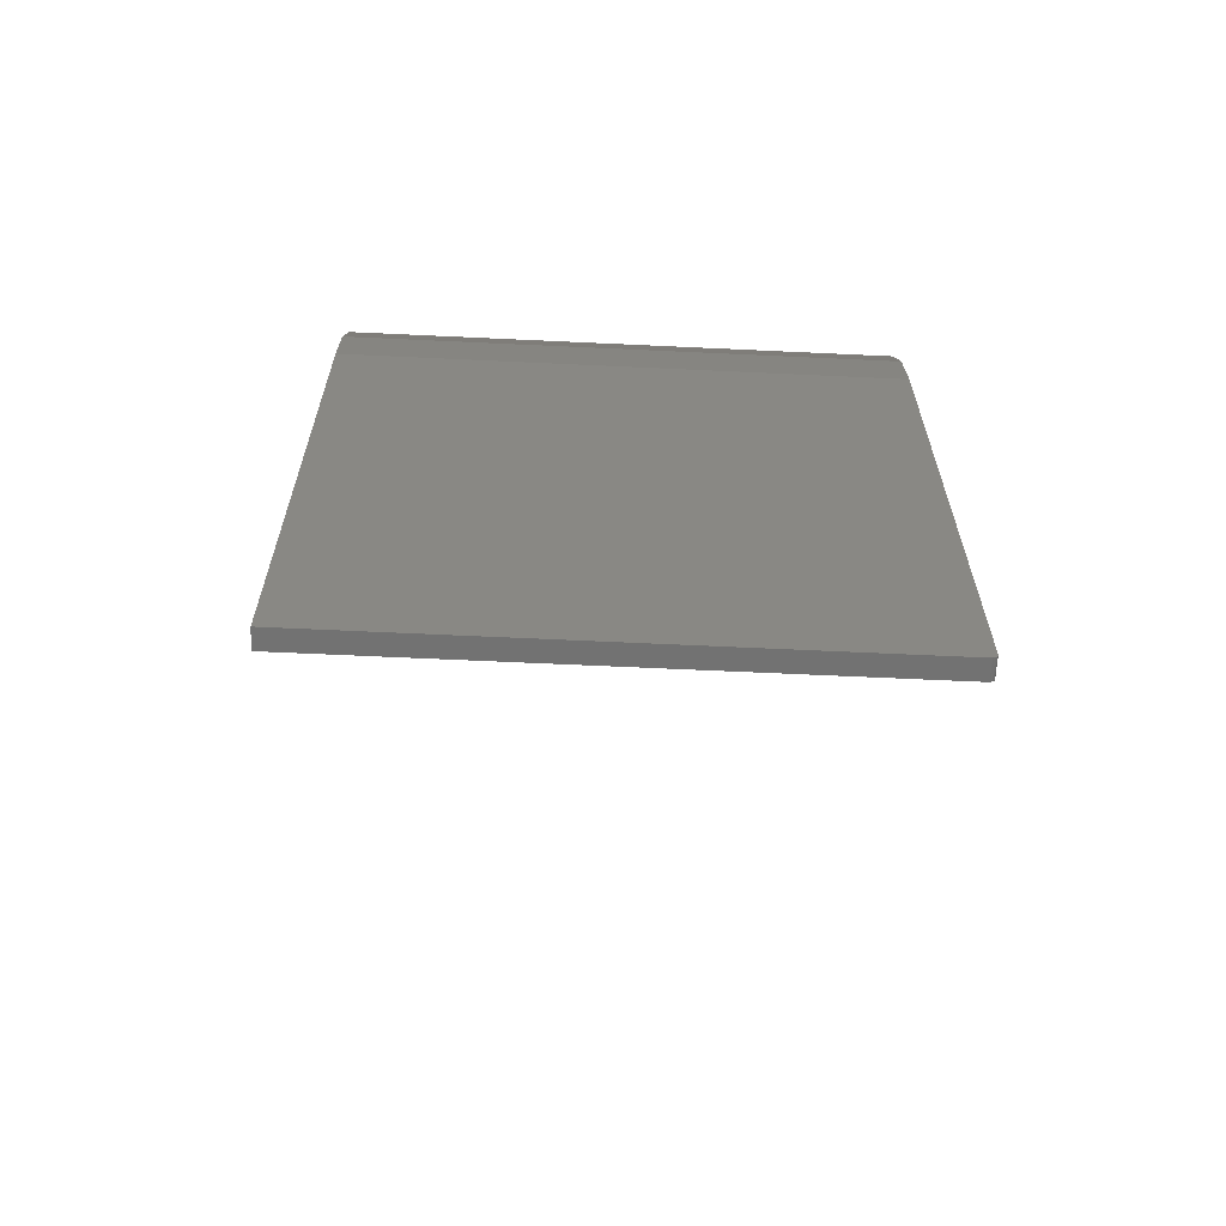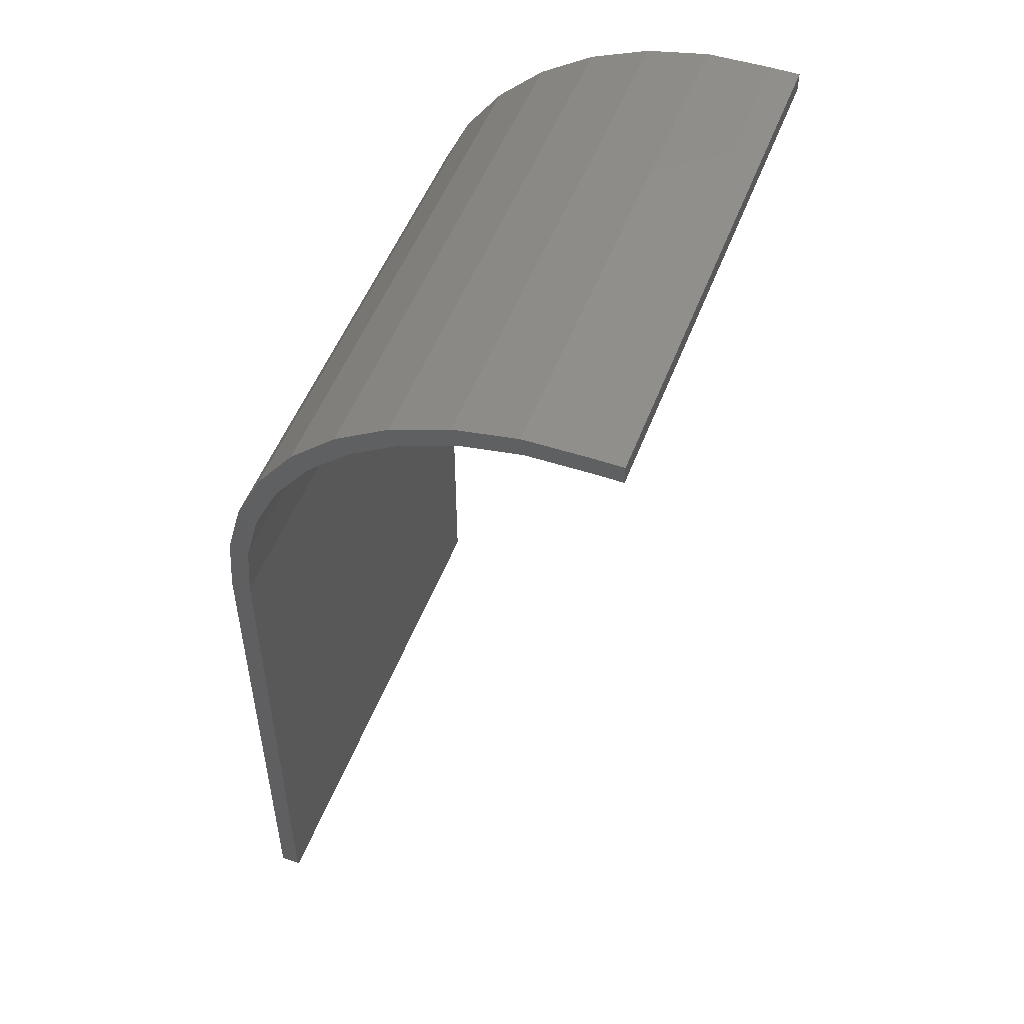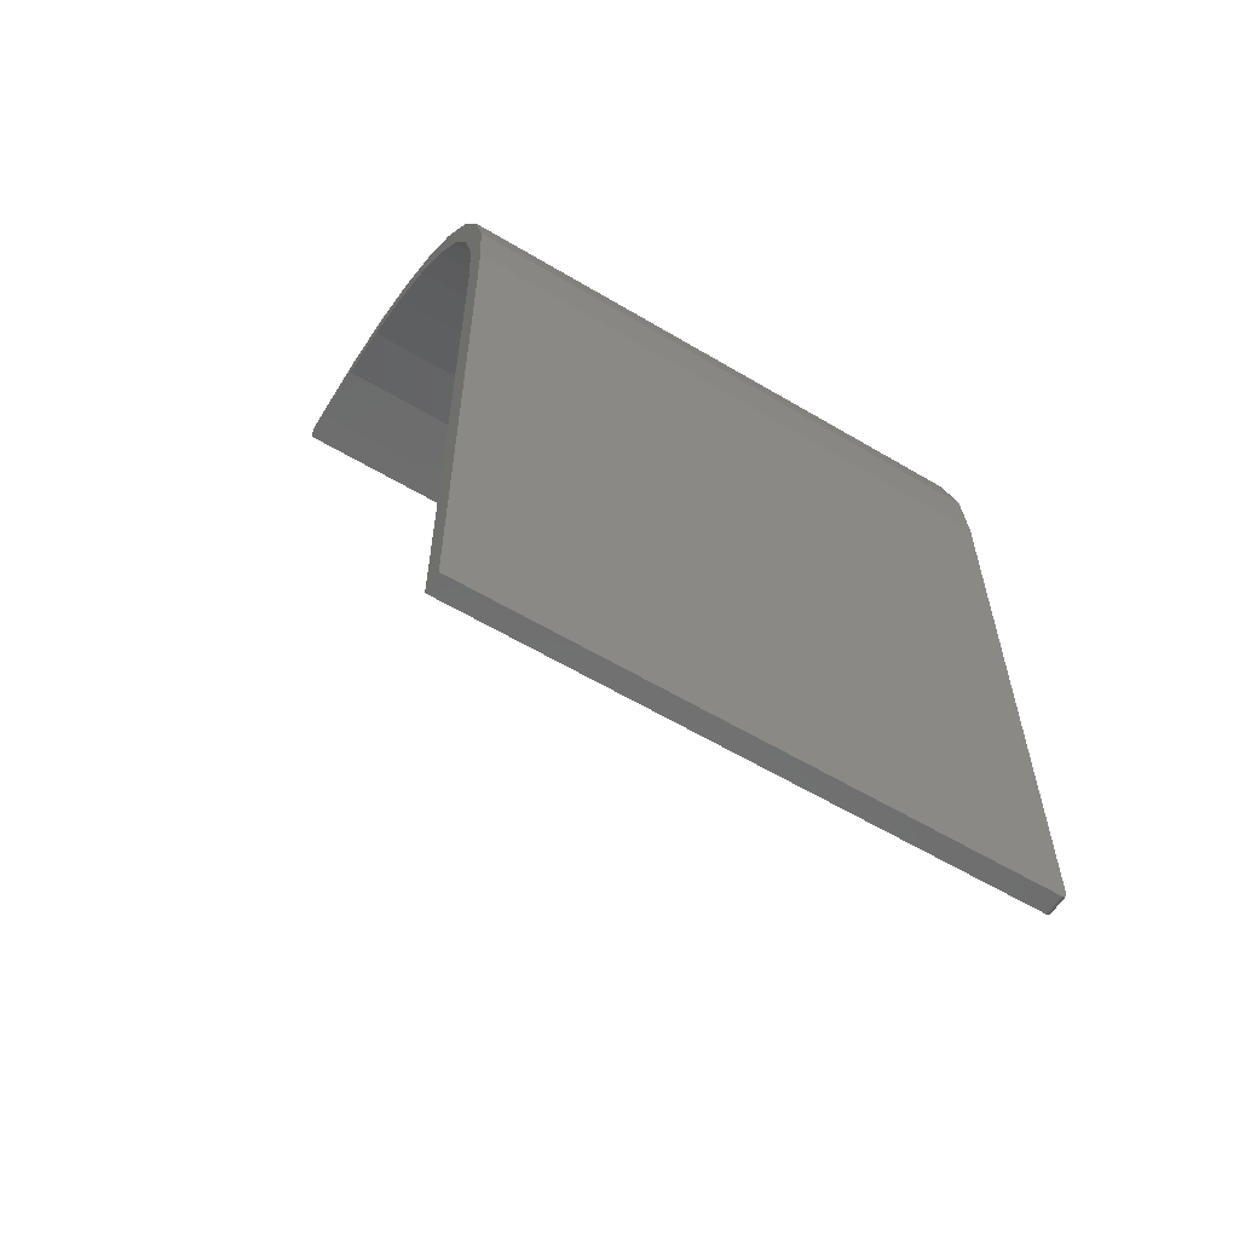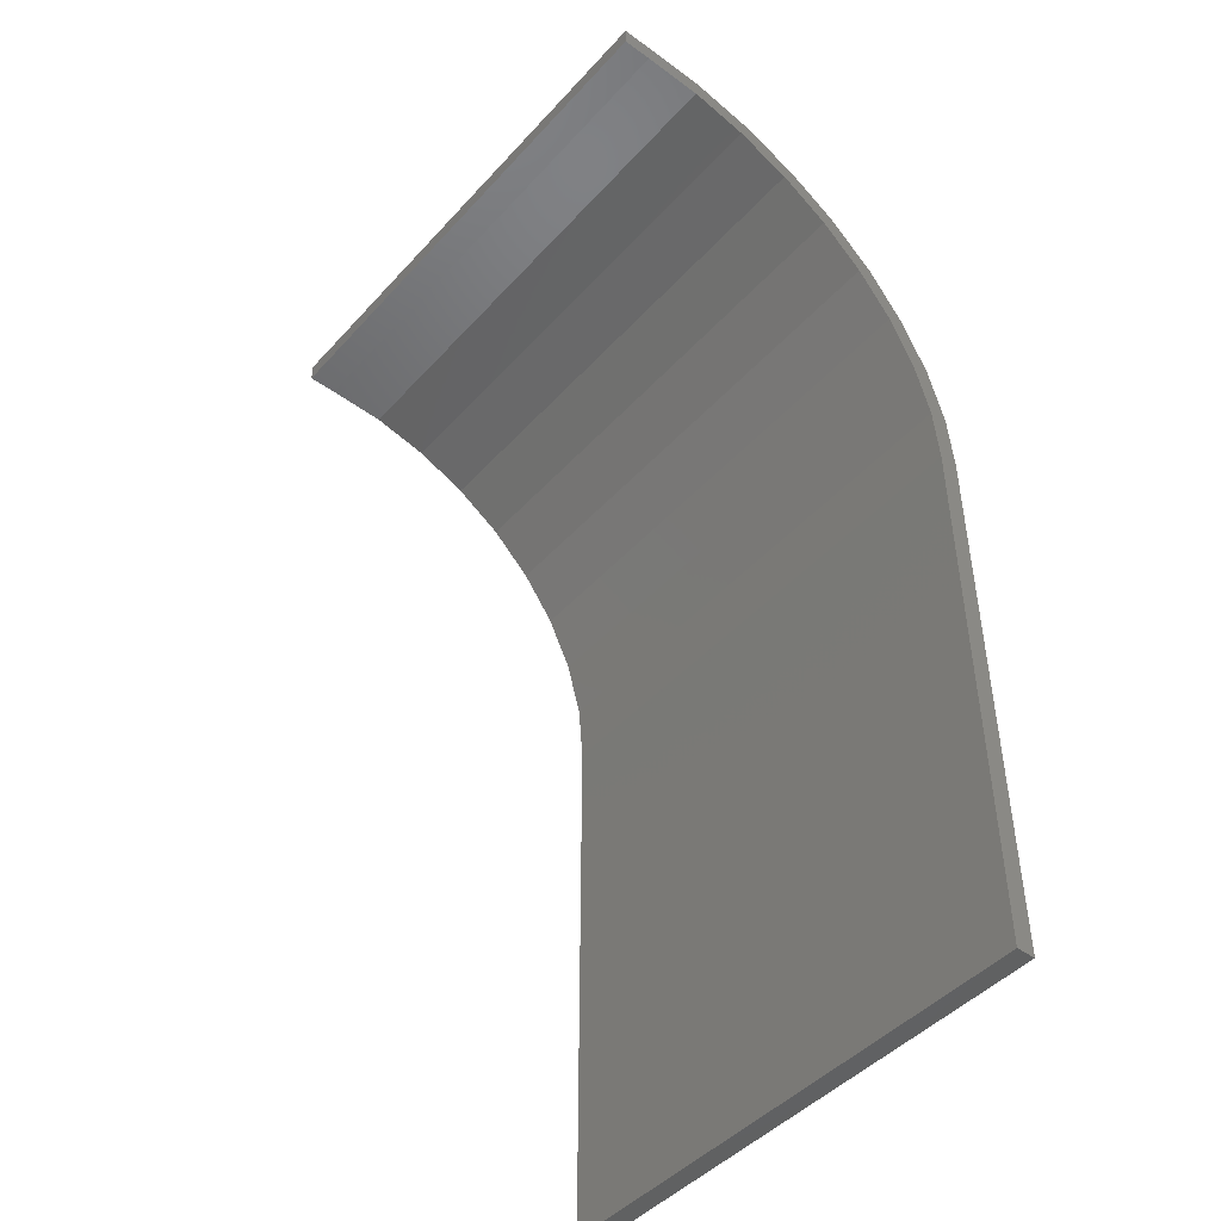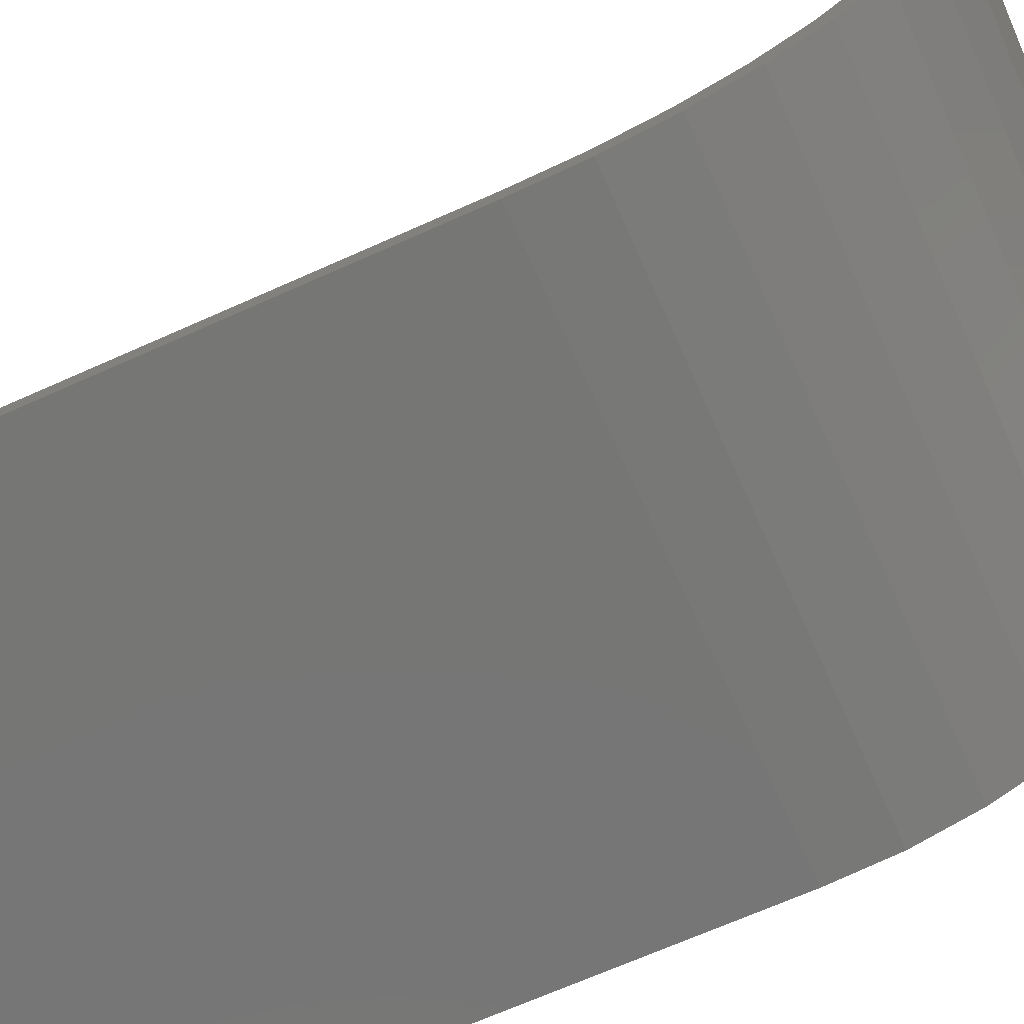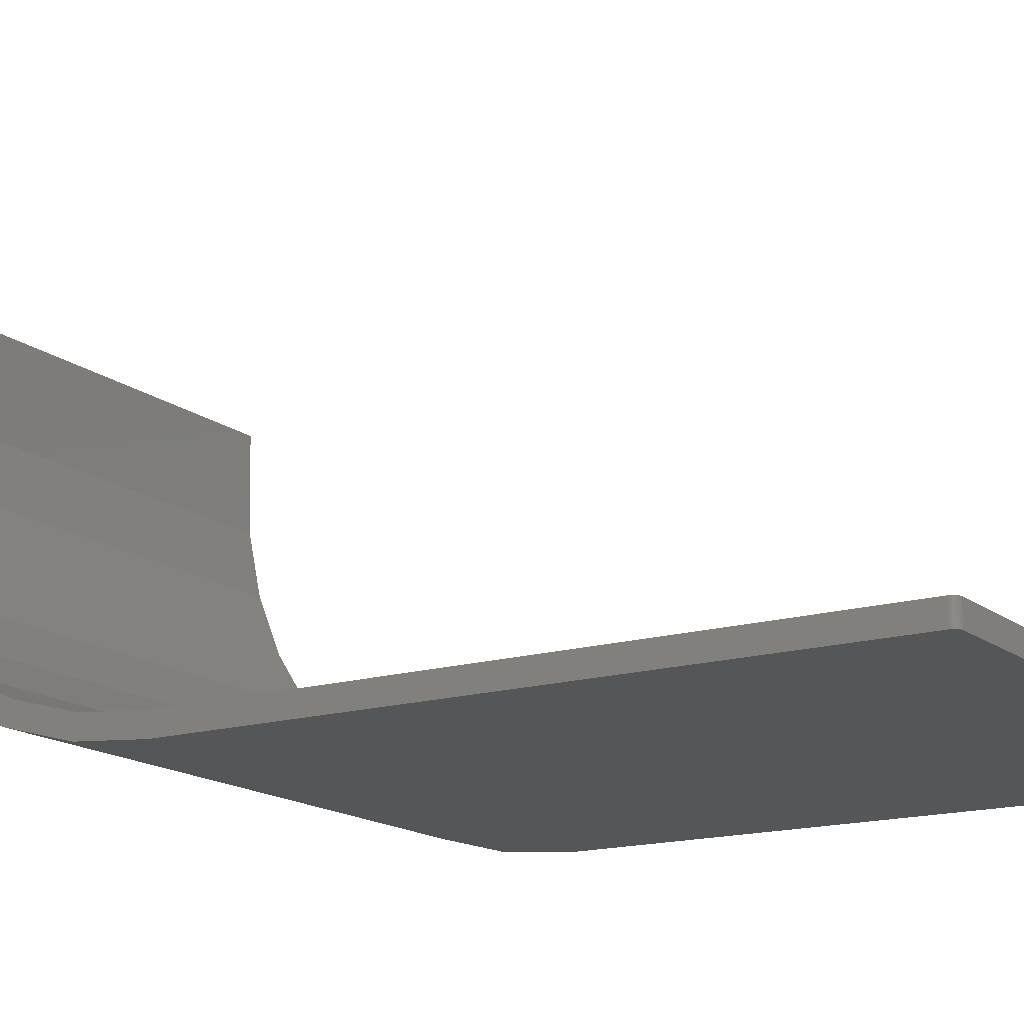
<metadata>
{"format":"stl","ext":"stl","renderer":"f3d","projection":"perspective","resolution":1024,"background":"white","views":[{"elev":-64.3,"azim":177.3,"up":"+Y"},{"elev":51.7,"azim":-69.4,"up":"+Y"},{"elev":-59.6,"azim":148.6,"up":"+Y"},{"elev":-46.0,"azim":50.6,"up":"+Y"},{"elev":-68.6,"azim":114.1,"up":"+Z"},{"elev":-15.7,"azim":-57.5,"up":"+Z"}]}
</metadata>
<code>
# stl→obj: 64 verts, 124 faces
v -0.3438 0.1445 -0.0652
v -0.3438 0.2272 -0.05363
v -0.3438 0.1533 -0.08908
v -0.3438 0.06967 -0.08558
v -0.3438 0.07409 -0.1105
v -0.3438 -0.007648 -0.1172
v -0.3438 -0.7422 -0.1172
v -0.3438 -0.007648 -0.09202
v -0.3438 -0.7422 -0.09202
v -0.3438 0.2144 -0.03156
v -0.3438 0.2771 0.01423
v -0.3438 0.2935 -0.005338
v -0.3438 0.3303 0.07063
v -0.3438 0.3499 0.0542
v -0.3438 0.3725 0.1358
v -0.3438 0.3945 0.123
v -0.3438 0.4021 0.2075
v -0.3438 0.4259 0.1988
v -0.3438 0.4181 0.2834
v -0.3438 0.4431 0.279
v -0.3438 0.4201 0.3609
v -0.3438 0.4453 0.3609
v -0.3438 0.4201 0.3987
v -0.3438 0.4453 0.3987
v -0.3359 -0.75 -0.09202
v -0.3359 -0.75 -0.1172
v 0.3438 -0.75 -0.09202
v 0.3438 -0.75 -0.1172
v 0.3438 -0.007648 -0.09202
v -0.3436 -0.7437 -0.09202
v -0.3432 -0.7452 -0.09202
v -0.3424 -0.7465 -0.09202
v -0.3415 -0.7477 -0.09202
v -0.3403 -0.7487 -0.09202
v -0.3389 -0.7494 -0.09202
v -0.3375 -0.7498 -0.09202
v -0.3403 -0.7487 -0.1172
v -0.3375 -0.7498 -0.1172
v -0.3389 -0.7494 -0.1172
v 0.3438 -0.007648 -0.1172
v -0.3415 -0.7477 -0.1172
v -0.3424 -0.7465 -0.1172
v -0.3432 -0.7452 -0.1172
v -0.3436 -0.7437 -0.1172
v 0.3438 0.1533 -0.08908
v 0.3438 0.2272 -0.05363
v 0.3438 0.1445 -0.0652
v 0.3438 0.06967 -0.08558
v 0.3438 0.07409 -0.1105
v 0.3438 0.4453 0.3987
v 0.3438 0.4201 0.3987
v 0.3438 0.4453 0.3609
v 0.3438 0.4201 0.3609
v 0.3438 0.4431 0.279
v 0.3438 0.4181 0.2834
v 0.3438 0.4259 0.1988
v 0.3438 0.4021 0.2075
v 0.3438 0.3945 0.123
v 0.3438 0.3725 0.1358
v 0.3438 0.3499 0.0542
v 0.3438 0.3303 0.07063
v 0.3438 0.2935 -0.005338
v 0.3438 0.2771 0.01423
v 0.3438 0.2144 -0.03156
f 1 2 3
f 4 1 3
f 5 6 7
f 8 4 3
f 8 3 5
f 8 5 7
f 8 7 9
f 1 10 2
f 2 10 11
f 2 11 12
f 12 11 13
f 12 13 14
f 14 13 15
f 14 15 16
f 16 15 17
f 16 17 18
f 18 17 19
f 18 19 20
f 20 19 21
f 20 21 22
f 22 21 23
f 22 23 24
f 25 26 27
f 27 26 28
f 9 29 8
f 30 31 32
f 30 32 33
f 30 33 34
f 30 34 35
f 30 35 36
f 30 36 25
f 27 29 9
f 27 9 30
f 27 30 25
f 37 28 26
f 37 26 38
f 37 38 39
f 40 28 37
f 40 37 41
f 40 41 42
f 40 42 43
f 40 43 44
f 40 44 7
f 40 7 6
f 9 7 30
f 30 7 44
f 30 44 31
f 31 44 43
f 31 43 32
f 32 43 42
f 32 42 33
f 33 42 41
f 33 41 34
f 34 41 37
f 34 37 35
f 35 37 39
f 35 39 36
f 36 39 38
f 36 38 25
f 25 38 26
f 45 46 47
f 45 47 48
f 28 40 49
f 29 27 28
f 29 28 49
f 29 49 45
f 29 45 48
f 50 51 52
f 52 51 53
f 52 53 54
f 54 53 55
f 54 55 56
f 56 55 57
f 56 57 58
f 58 57 59
f 58 59 60
f 60 59 61
f 60 61 62
f 62 61 63
f 62 63 46
f 46 63 64
f 46 64 47
f 13 59 15
f 15 59 57
f 15 57 17
f 17 57 55
f 17 55 19
f 19 55 53
f 19 53 21
f 59 13 61
f 61 13 11
f 61 11 63
f 63 11 10
f 63 10 64
f 64 10 1
f 64 1 47
f 47 1 4
f 47 4 48
f 48 4 8
f 48 8 29
f 23 21 51
f 51 21 53
f 24 23 50
f 50 23 51
f 22 24 52
f 52 24 50
f 22 52 20
f 20 52 54
f 20 54 18
f 18 54 56
f 18 56 16
f 16 56 58
f 16 58 14
f 14 58 60
f 14 60 12
f 12 60 62
f 12 62 2
f 2 62 46
f 2 46 3
f 3 46 45
f 3 45 5
f 5 45 49
f 5 49 6
f 6 49 40

</code>
